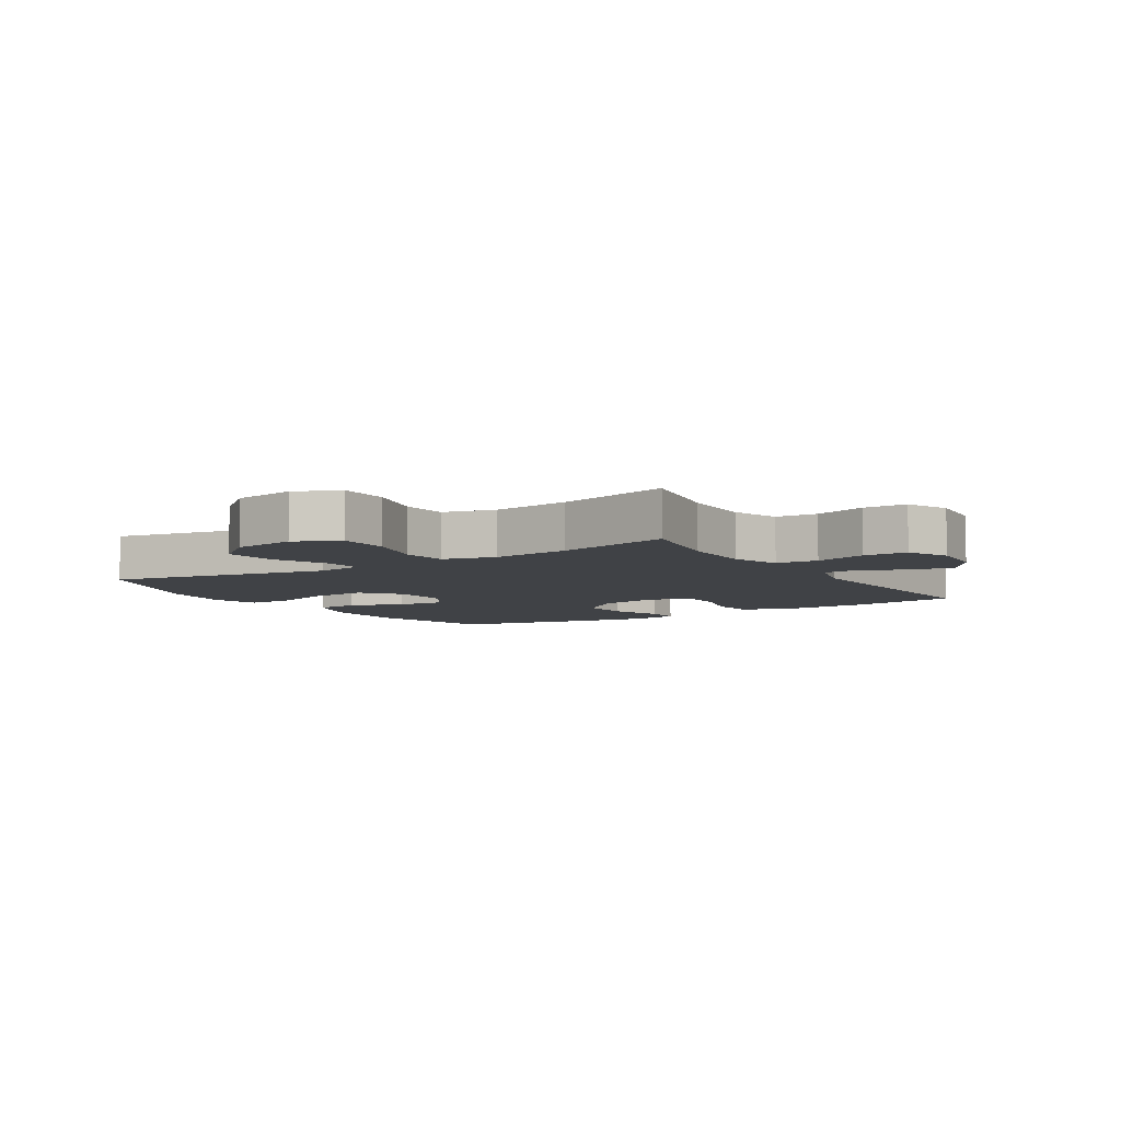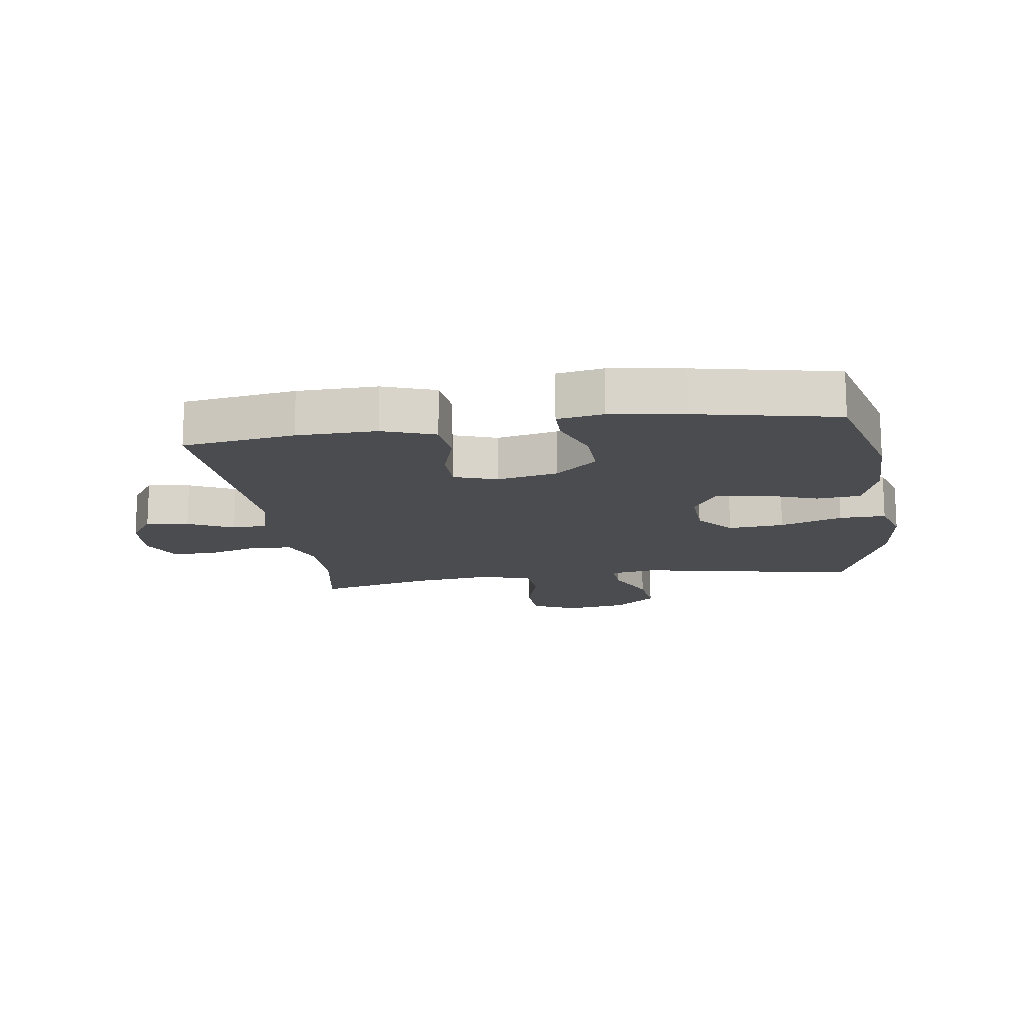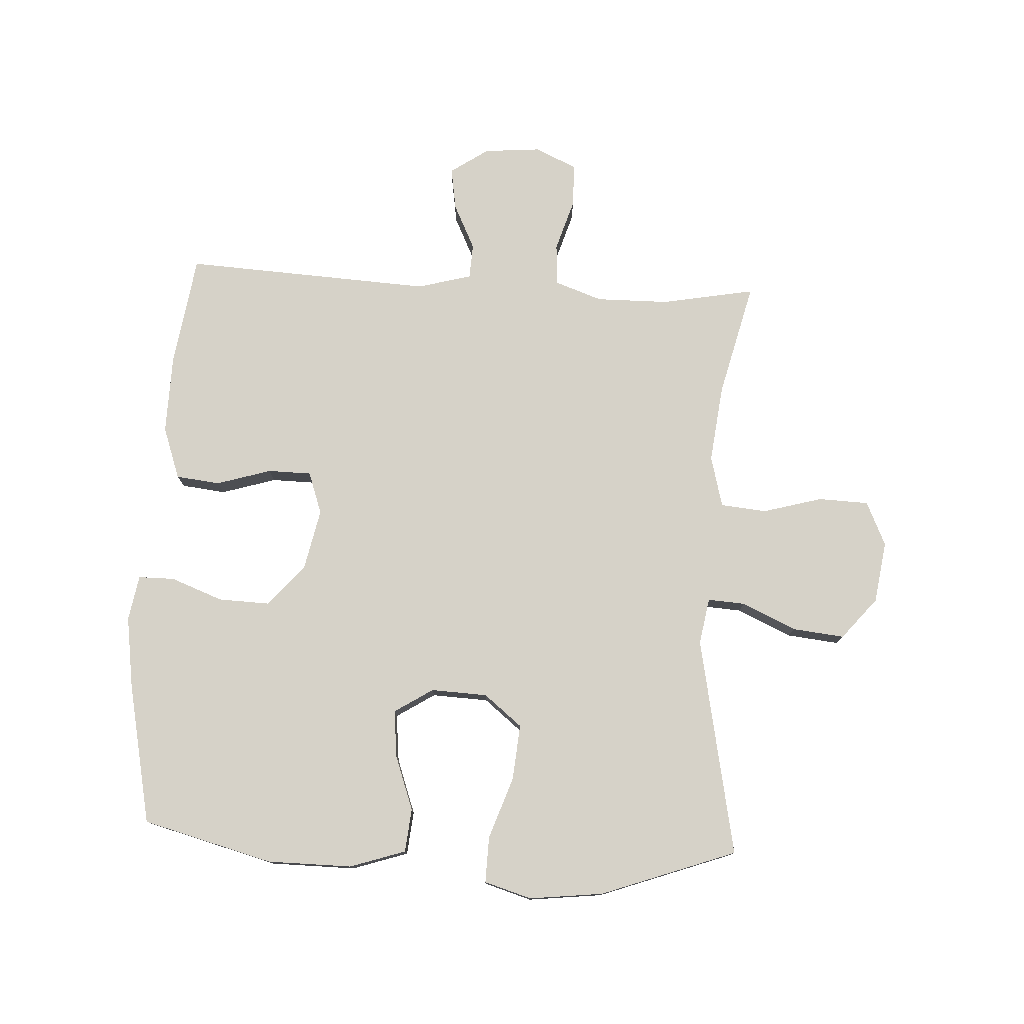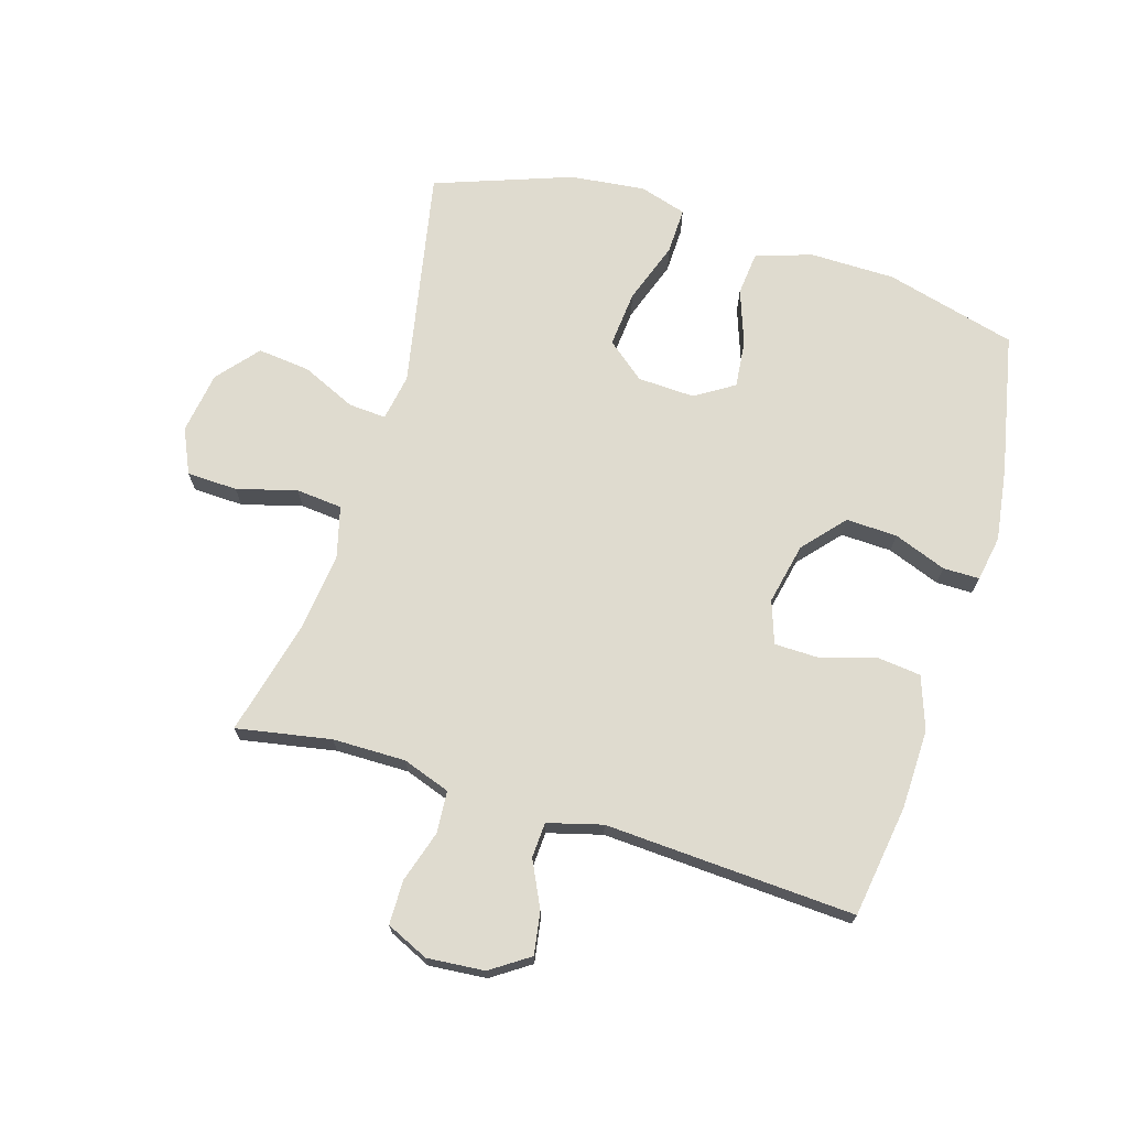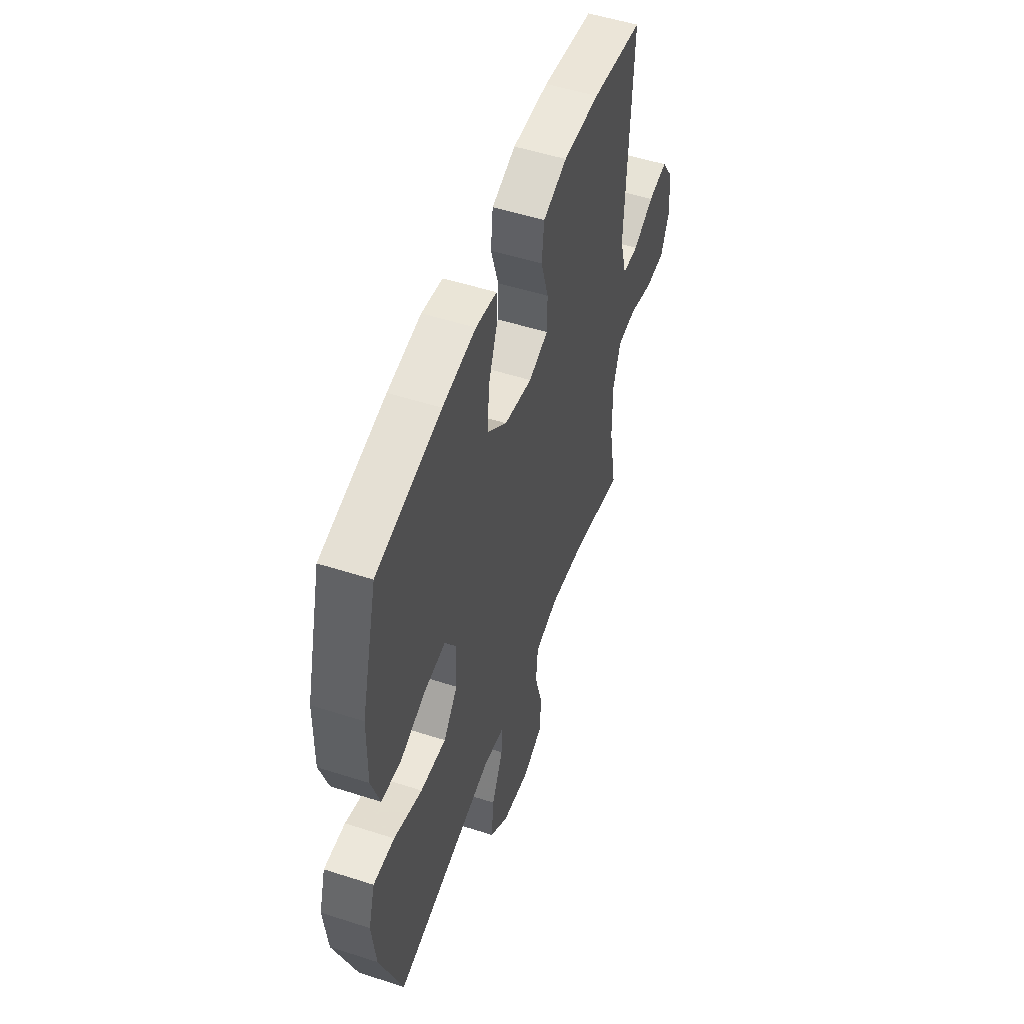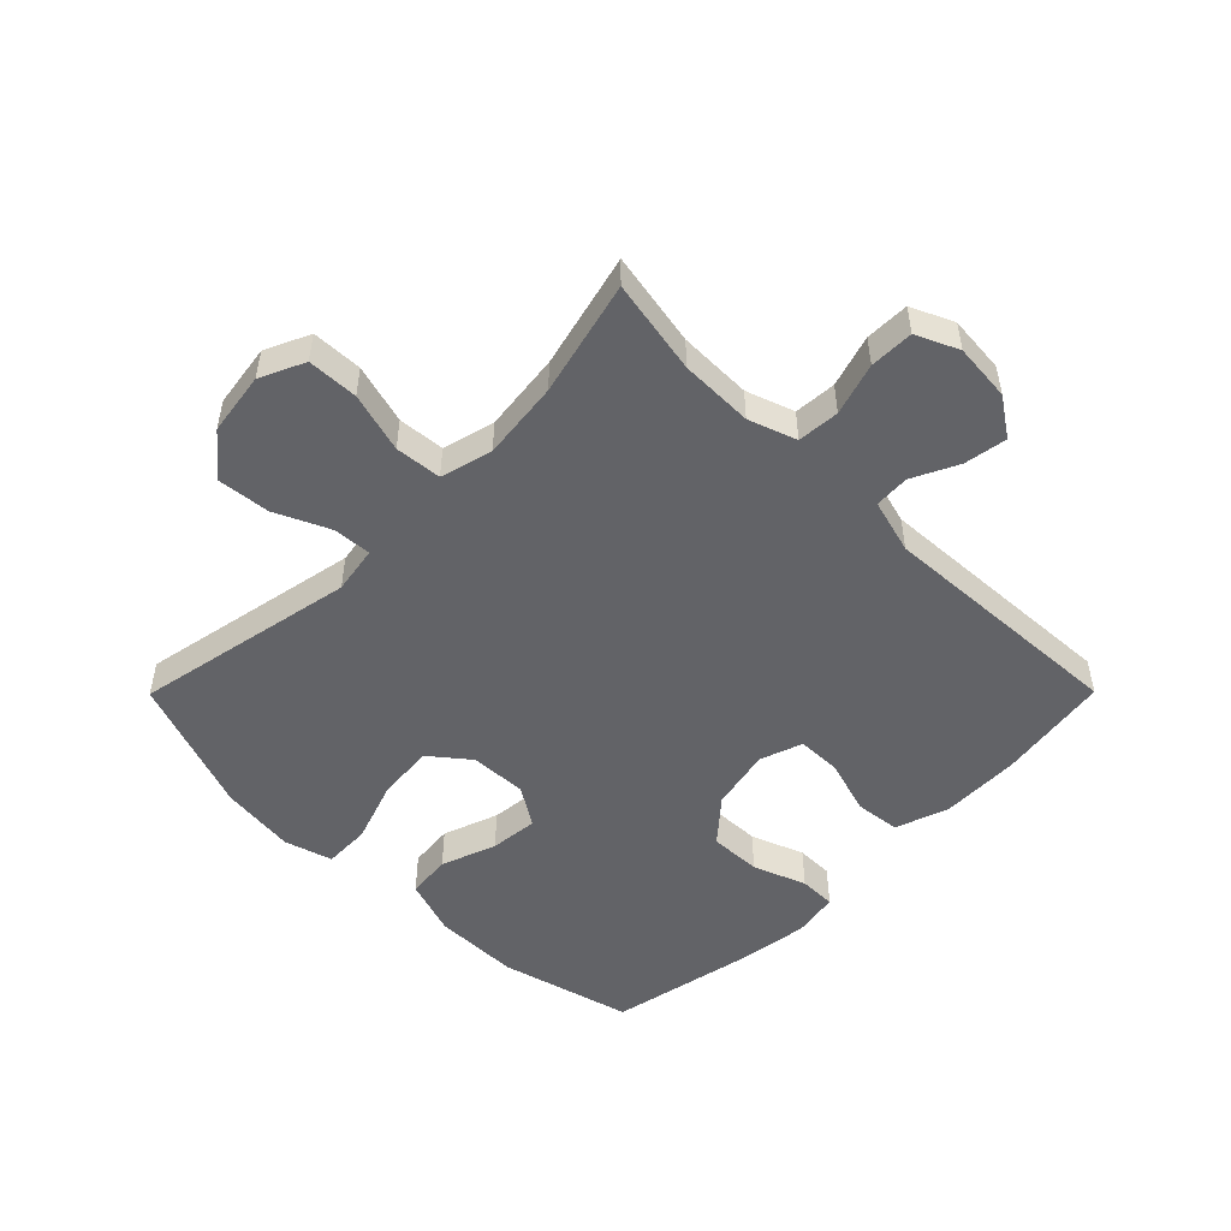
<metadata>
{"format":"obj","ext":"obj","renderer":"f3d","projection":"perspective","resolution":1024,"background":"white","views":[{"elev":-6.5,"azim":-147.8,"up":"+Y"},{"elev":-14.9,"azim":8.3,"up":"+Y"},{"elev":77.6,"azim":93.0,"up":"+Y"},{"elev":70.5,"azim":-73.0,"up":"+Y"},{"elev":52.1,"azim":109.2,"up":"+Z"},{"elev":-51.0,"azim":-134.8,"up":"+Y"}]}
</metadata>
<code>
v 0.5 0.07 0.5
v 0.556 0.07 0.287
v 0.557 0.07 0.149
v 0.527 0.07 0.058
v 0.456 0.07 0.051
v 0.367 0.07 0.083
v 0.29 0.07 0.091
v 0.25 0.07 0.028
v 0.254 0.07 -0.064
v 0.304 0.07 -0.126
v 0.395 0.07 -0.118
v 0.496 0.07 -0.083
v 0.571 0.07 -0.081
v 0.594 0.07 -0.158
v 0.58 0.07 -0.279
v 0.5 0.07 -0.5
v 0.143 0.07 -0.43
v 0.067 0.07 -0.443
v 0.071 0.07 -0.504
v 0.111 0.07 -0.592
v 0.12 0.07 -0.677
v 0.053 0.07 -0.733
v -0.048 0.07 -0.748
v -0.12 0.07 -0.715
v -0.123 0.07 -0.633
v -0.096 0.07 -0.536
v -0.103 0.07 -0.461
v -0.187 0.07 -0.439
v -0.314 0.07 -0.454
v -0.5 0.07 -0.5
v -0.472 0.07 -0.347
v -0.471 0.07 -0.229
v -0.498 0.07 -0.152
v -0.566 0.07 -0.147
v -0.65 0.07 -0.173
v -0.721 0.07 -0.172
v -0.752 0.07 -0.104
v -0.744 0.07 -0.011
v -0.702 0.07 0.051
v -0.633 0.07 0.04
v -0.559 0.07 0.004
v -0.502 0.07 0.007
v -0.478 0.07 0.095
v -0.5 0.07 0.5
v -0.318 0.07 0.527
v -0.189 0.07 0.53
v -0.104 0.07 0.5
v -0.096 0.07 0.428
v -0.123 0.07 0.339
v -0.122 0.07 0.268
v -0.053 0.07 0.244
v 0.046 0.07 0.265
v 0.114 0.07 0.324
v 0.111 0.07 0.407
v 0.079 0.07 0.492
v 0.079 0.07 0.551
v 0.153 0.07 0.564
v 0.271 0.07 0.547
v 0.5 0 0.5
v 0.556 0 0.287
v 0.557 0 0.149
v 0.527 0 0.058
v 0.456 0 0.051
v 0.367 0 0.083
v 0.29 0 0.091
v 0.25 0 0.028
v 0.254 0 -0.064
v 0.304 0 -0.126
v 0.395 0 -0.118
v 0.496 0 -0.083
v 0.571 0 -0.081
v 0.594 0 -0.158
v 0.58 0 -0.279
v 0.5 0 -0.5
v 0.143 0 -0.43
v 0.067 0 -0.443
v 0.071 0 -0.504
v 0.111 0 -0.592
v 0.12 0 -0.677
v 0.053 0 -0.733
v -0.048 0 -0.748
v -0.12 0 -0.715
v -0.123 0 -0.633
v -0.096 0 -0.536
v -0.103 0 -0.461
v -0.187 0 -0.439
v -0.314 0 -0.454
v -0.5 0 -0.5
v -0.472 0 -0.347
v -0.471 0 -0.229
v -0.498 0 -0.152
v -0.566 0 -0.147
v -0.65 0 -0.173
v -0.721 0 -0.172
v -0.752 0 -0.104
v -0.744 0 -0.011
v -0.702 0 0.051
v -0.633 0 0.04
v -0.559 0 0.004
v -0.502 0 0.007
v -0.478 0 0.095
v -0.5 0 0.5
v -0.318 0 0.527
v -0.189 0 0.53
v -0.104 0 0.5
v -0.096 0 0.428
v -0.123 0 0.339
v -0.122 0 0.268
v -0.053 0 0.244
v 0.046 0 0.265
v 0.114 0 0.324
v 0.111 0 0.407
v 0.079 0 0.492
v 0.079 0 0.551
v 0.153 0 0.564
v 0.271 0 0.547
f 54 55 56 57
f 53 54 57 58
f 46 47 48 49
f 46 49 50
f 43 44 45 46
f 42 43 46 50
f 38 39 40 41
f 38 41 42
f 37 38 42
f 34 35 36 37
f 33 34 37 42
f 32 33 42 50
f 29 30 31
f 28 29 31 32
f 27 28 32 50
f 23 24 25 26
f 19 20 21 22
f 18 19 22 23
f 14 15 16 17
f 14 17 18
f 11 12 13 14
f 10 11 14 18
f 9 10 18
f 8 9 18
f 3 4 5 6
f 3 6 7
f 2 3 7
f 53 58 1 2
f 52 53 2 7
f 51 52 7 8
f 50 51 8 18
f 26 27 50
f 18 23 26 50
f 115 114 113 112
f 116 115 112 111
f 107 106 105 104
f 108 107 104
f 104 103 102 101
f 108 104 101 100
f 99 98 97 96
f 100 99 96
f 100 96 95
f 95 94 93 92
f 100 95 92 91
f 108 100 91 90
f 89 88 87
f 90 89 87 86
f 108 90 86 85
f 84 83 82 81
f 80 79 78 77
f 81 80 77 76
f 75 74 73 72
f 76 75 72
f 72 71 70 69
f 76 72 69 68
f 76 68 67
f 76 67 66
f 64 63 62 61
f 65 64 61
f 65 61 60
f 60 59 116 111
f 65 60 111 110
f 66 65 110 109
f 76 66 109 108
f 108 85 84
f 108 84 81 76
f 1 59 60 2
f 2 60 61 3
f 3 61 62 4
f 4 62 63 5
f 5 63 64 6
f 6 64 65 7
f 7 65 66 8
f 8 66 67 9
f 9 67 68 10
f 10 68 69 11
f 11 69 70 12
f 12 70 71 13
f 13 71 72 14
f 14 72 73 15
f 15 73 74 16
f 16 74 75 17
f 17 75 76 18
f 18 76 77 19
f 19 77 78 20
f 20 78 79 21
f 21 79 80 22
f 22 80 81 23
f 23 81 82 24
f 24 82 83 25
f 25 83 84 26
f 26 84 85 27
f 27 85 86 28
f 28 86 87 29
f 29 87 88 30
f 30 88 89 31
f 31 89 90 32
f 32 90 91 33
f 33 91 92 34
f 34 92 93 35
f 35 93 94 36
f 36 94 95 37
f 37 95 96 38
f 38 96 97 39
f 39 97 98 40
f 40 98 99 41
f 41 99 100 42
f 42 100 101 43
f 43 101 102 44
f 44 102 103 45
f 45 103 104 46
f 46 104 105 47
f 47 105 106 48
f 48 106 107 49
f 49 107 108 50
f 50 108 109 51
f 51 109 110 52
f 52 110 111 53
f 53 111 112 54
f 54 112 113 55
f 55 113 114 56
f 56 114 115 57
f 57 115 116 58
f 58 116 59 1

</code>
